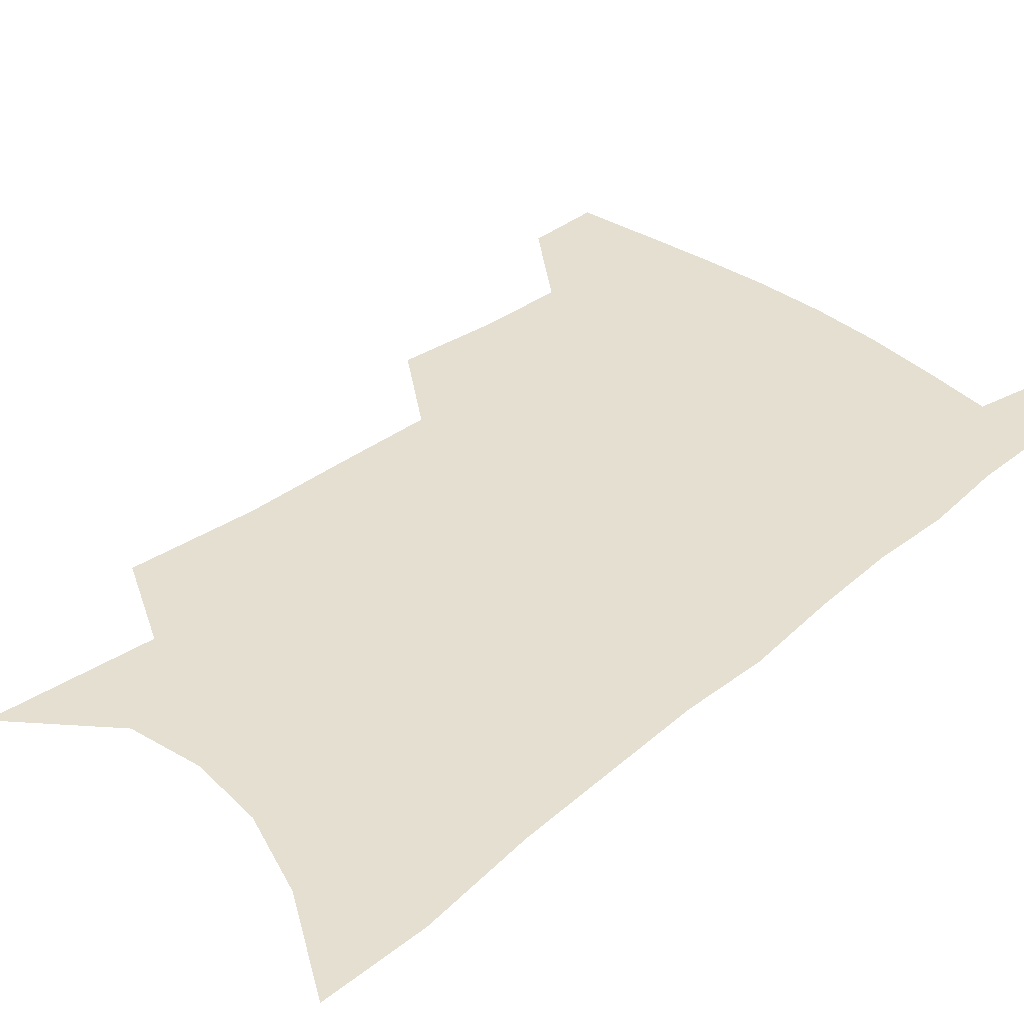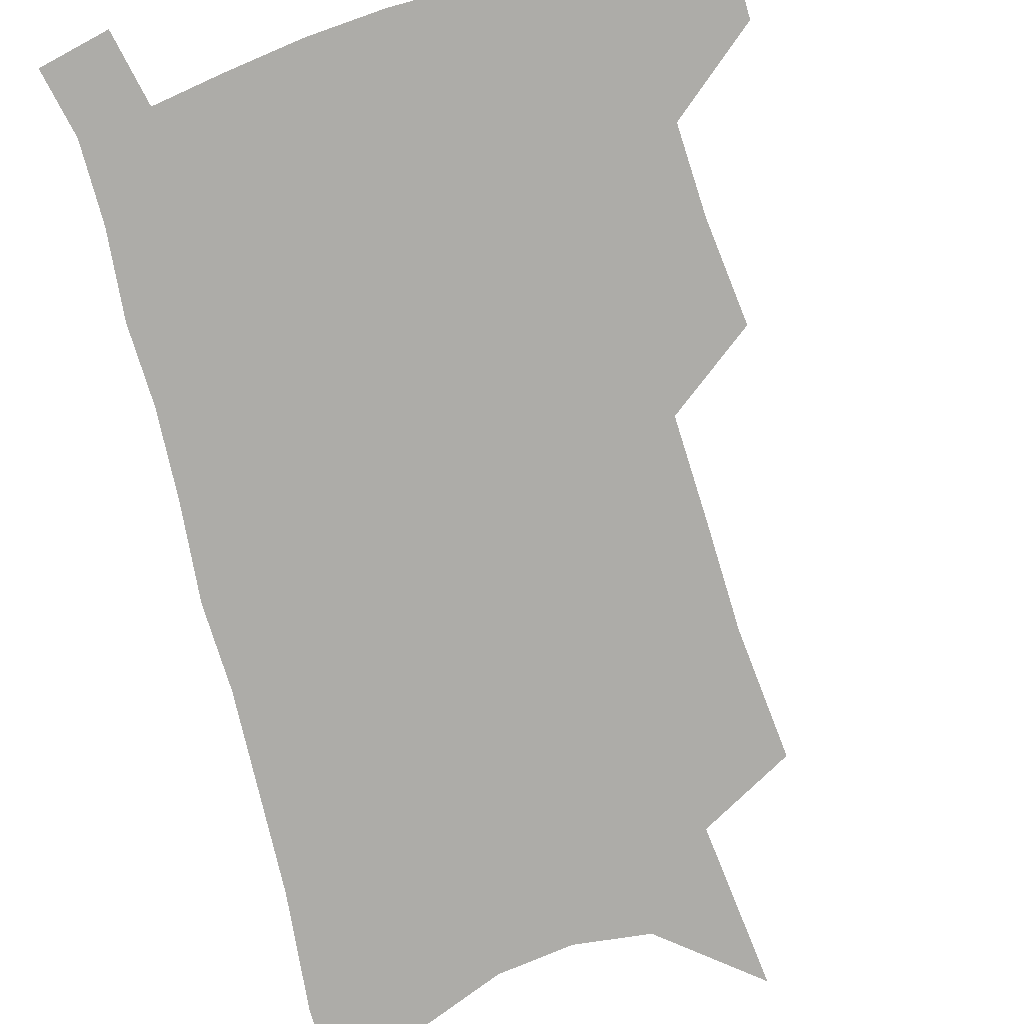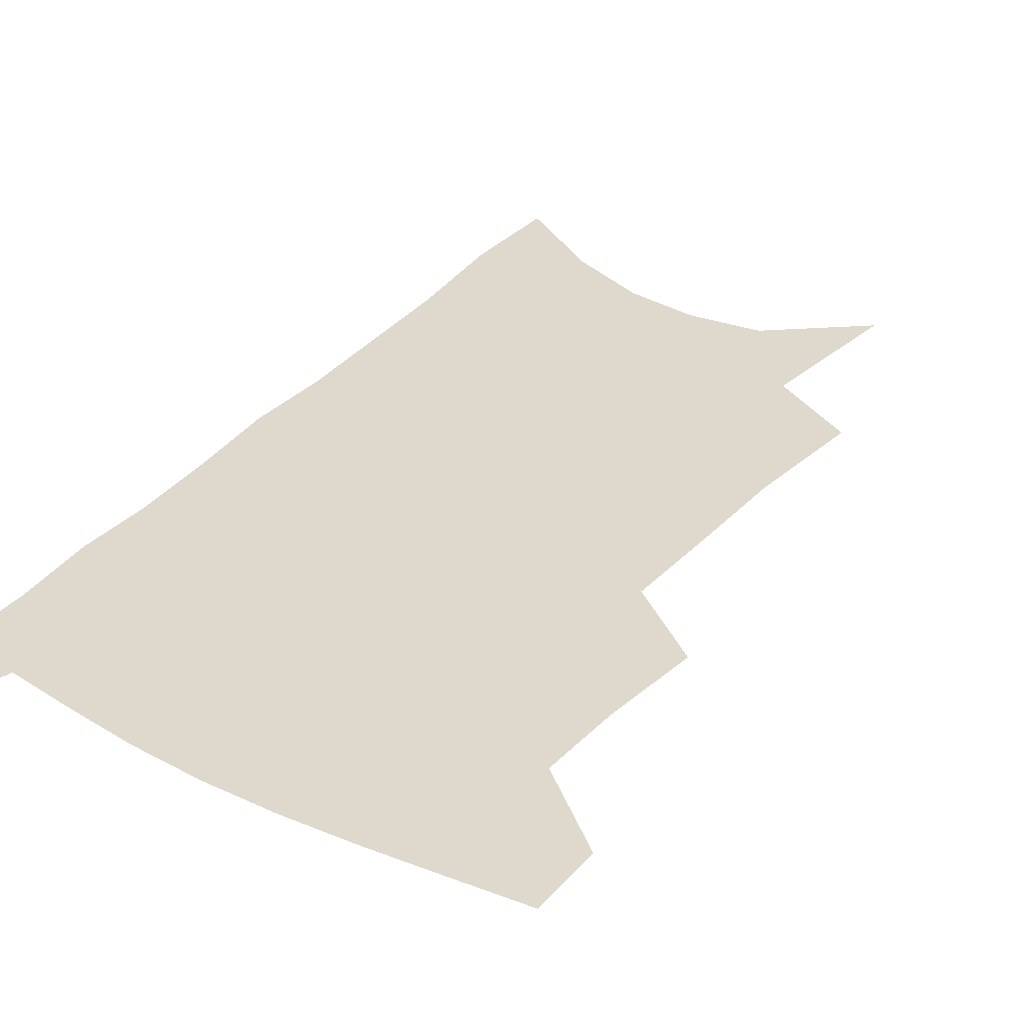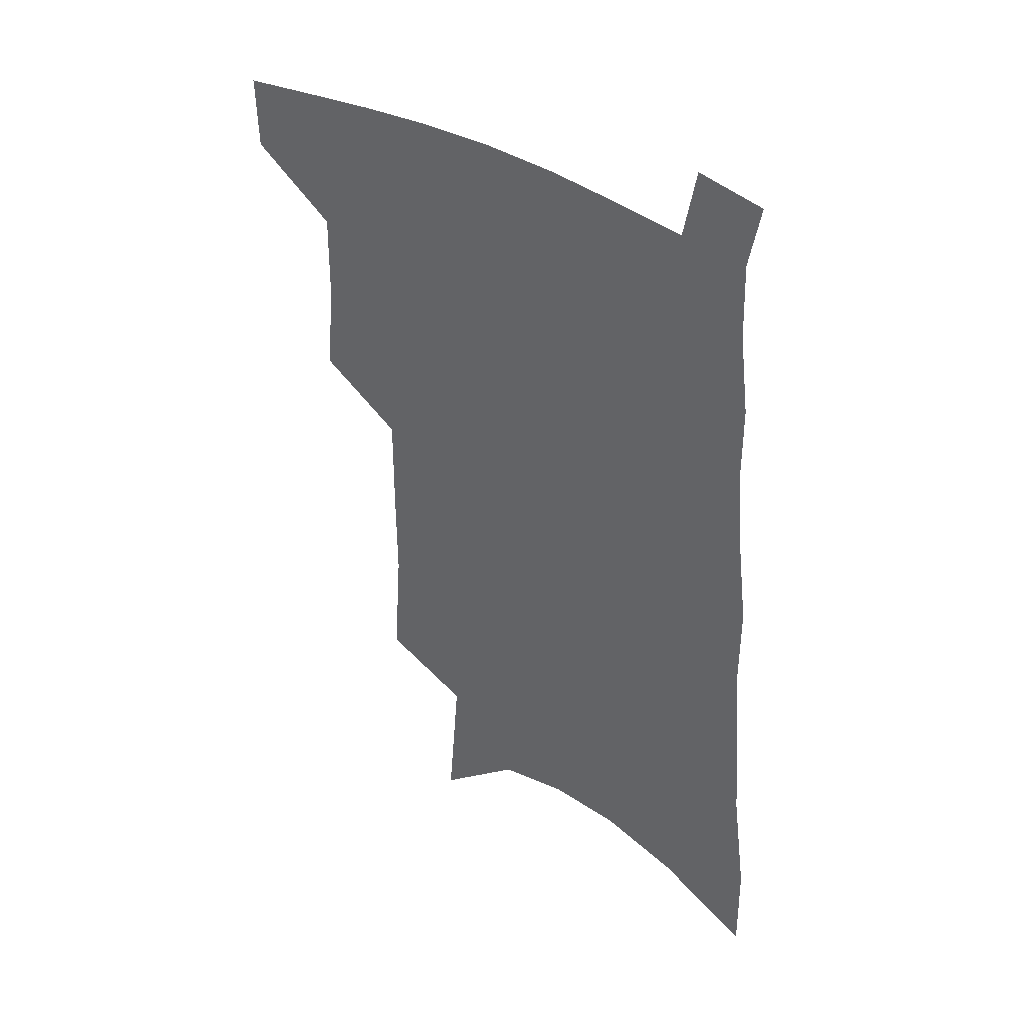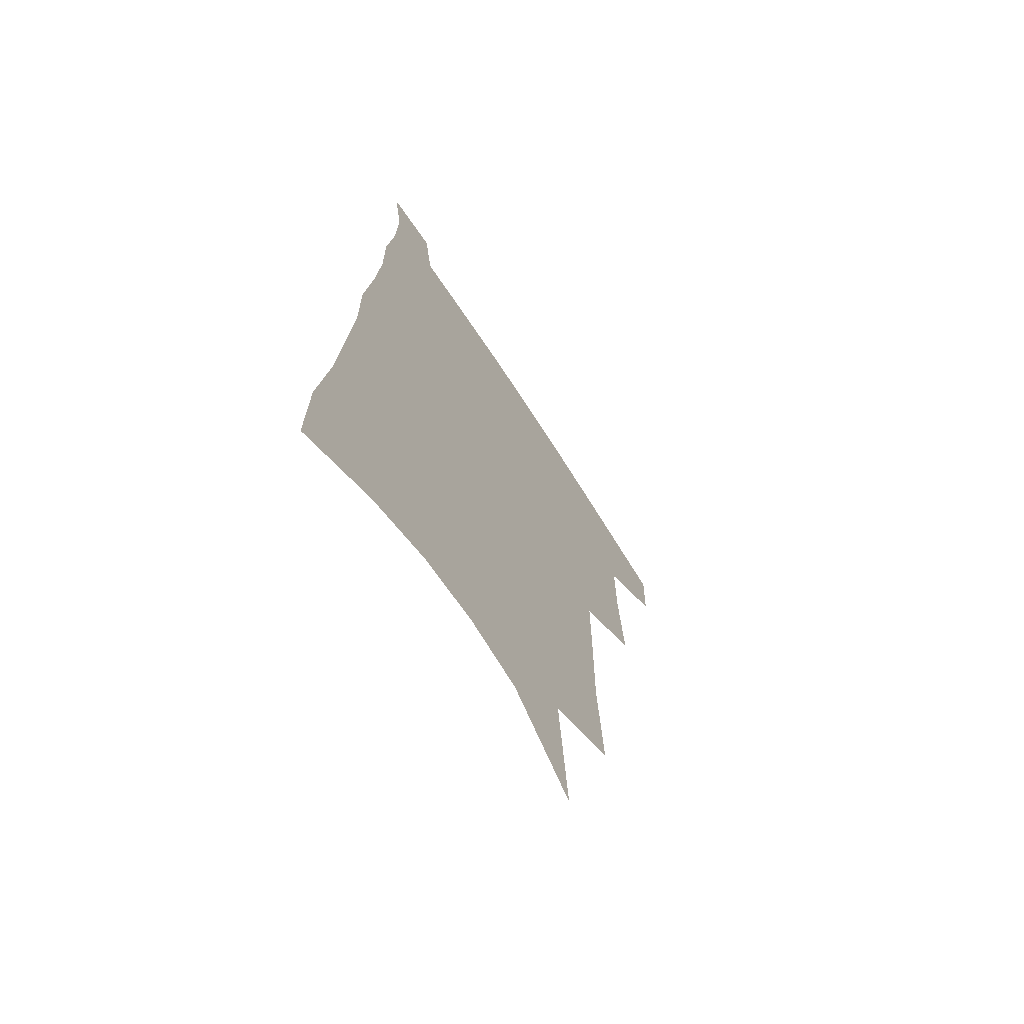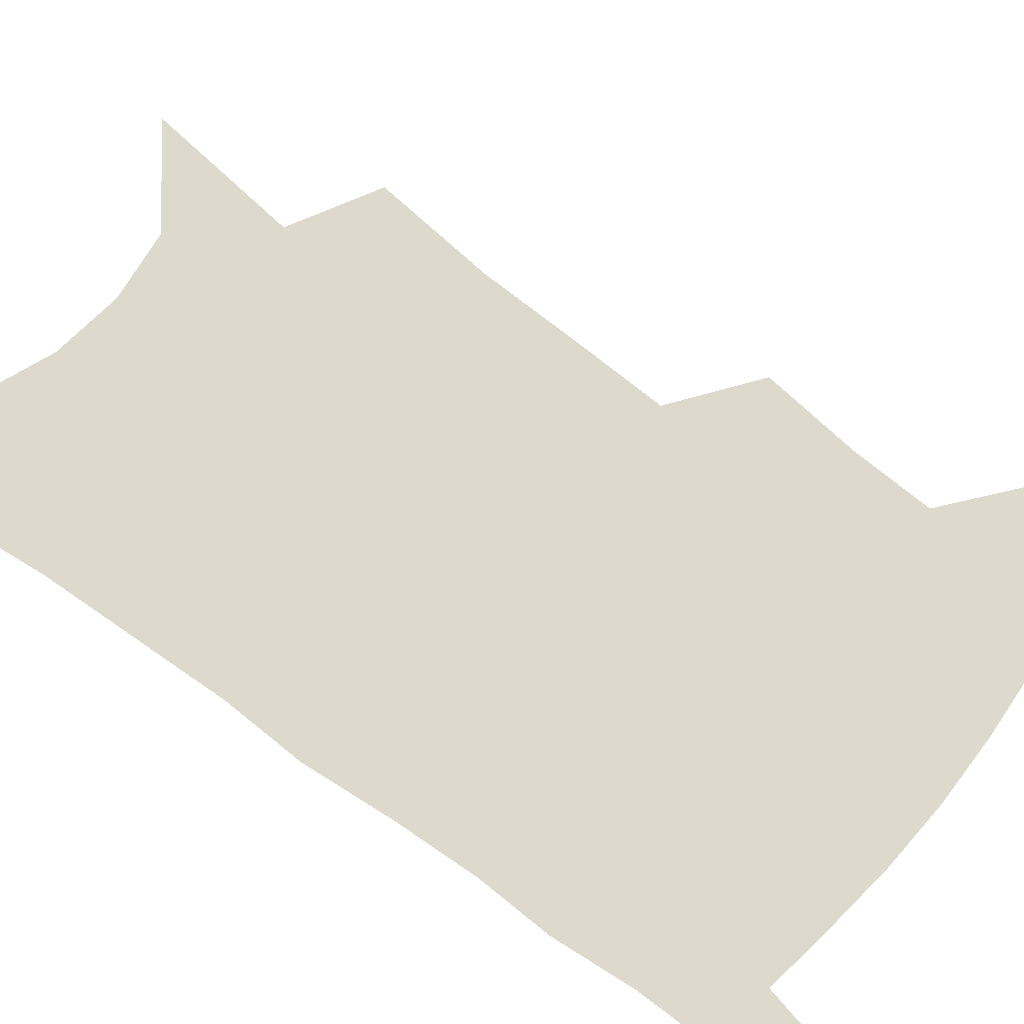
<metadata>
{"format":"obj","ext":"obj","renderer":"f3d","projection":"perspective","resolution":1024,"background":"white","views":[{"elev":36.6,"azim":45.7,"up":"+Z"},{"elev":-76.7,"azim":-162.8,"up":"+Z"},{"elev":32.1,"azim":-144.8,"up":"+Z"},{"elev":41.2,"azim":34.9,"up":"+Y"},{"elev":-68.4,"azim":122.6,"up":"+Y"},{"elev":71.9,"azim":129.1,"up":"+Z"}]}
</metadata>
<code>
v 496.7 474.2 0
v 496 500.8 0
v 523.3 384.6 0
v 526.2 420.9 0
v 526.6 451.1 0
v 525.5 477.7 0
v 522.2 504 0
v 550 245.3 0
v 553.1 290.6 0
v 552.8 327.3 0
v 553 363.5 0
v 553.7 398.1 0
v 552.8 426.3 0
v 553.2 454.7 0
v 551.5 480.3 0
v 548.3 507 0
v 577.4 171.8 0
v 581.9 229 0
v 580.5 266.4 0
v 581.8 309.4 0
v 580.2 341.3 0
v 579.2 372.8 0
v 579.7 404.8 0
v 579.7 432.4 0
v 579.2 457.5 0
v 578.1 481.9 0
v 574.7 509.3 0
v 609.2 199.3 0
v 608.2 240.4 0
v 606.2 274.4 0
v 605.9 315.9 0
v 604.5 347 0
v 604 379.3 0
v 603.6 407.7 0
v 603.5 434.3 0
v 603.4 458.7 0
v 603.2 482.9 0
v 601 510.1 0
v 635.2 203.2 0
v 633.1 244.5 0
v 631.1 281 0
v 629.5 317.1 0
v 628 351.2 0
v 627.3 380.1 0
v 626.8 408.7 0
v 626.5 436.4 0
v 627.1 459.2 0
v 627.7 482.8 0
v 627.3 509.1 0
v 661.7 200.5 0
v 659 240 0
v 656.2 278.5 0
v 653.3 316.4 0
v 651.9 347.9 0
v 651.3 376.8 0
v 650.8 404.9 0
v 649.7 433.5 0
v 650.3 458.3 0
v 651.6 482.2 0
v 654 506.4 0
v 690.9 189.9 0
v 686 233.5 0
v 682.8 271.3 0
v 681 305.7 0
v 678.1 339.9 0
v 676.7 370.6 0
v 675.3 400.4 0
v 674.2 428.6 0
v 674.9 454.4 0
v 675.1 479.9 0
v 678.6 503.2 0
v 683.3 529 0
v 725.9 169.2 0
v 725.3 206.6 0
v 719.8 248.2 0
v 717.1 284.3 0
v 714.5 319.1 0
v 714.5 349.8 0
v 710.4 383.5 0
v 707.8 414.6 0
v 707.8 442.5 0
v 704.1 472.7 0
v 703.2 500.7 0
v 707.6 524.2 0
f 5 6 1
f 1 6 2
f 6 7 2
f 11 12 3
f 3 12 4
f 12 13 4
f 4 13 5
f 13 14 5
f 5 14 6
f 14 15 6
f 6 15 7
f 15 16 7
f 18 19 8
f 8 19 9
f 19 20 9
f 9 20 10
f 20 21 10
f 10 21 11
f 21 22 11
f 11 22 12
f 22 23 12
f 12 23 13
f 23 24 13
f 13 24 14
f 24 25 14
f 14 25 15
f 25 26 15
f 15 26 16
f 26 27 16
f 17 28 18
f 28 29 18
f 18 29 19
f 29 30 19
f 19 30 20
f 30 31 20
f 20 31 21
f 31 32 21
f 21 32 22
f 32 33 22
f 22 33 23
f 33 34 23
f 23 34 24
f 34 35 24
f 24 35 25
f 35 36 25
f 25 36 26
f 36 37 26
f 26 37 27
f 37 38 27
f 28 39 29
f 39 40 29
f 29 40 30
f 40 41 30
f 30 41 31
f 41 42 31
f 31 42 32
f 42 43 32
f 32 43 33
f 43 44 33
f 33 44 34
f 44 45 34
f 34 45 35
f 45 46 35
f 35 46 36
f 46 47 36
f 36 47 37
f 47 48 37
f 37 48 38
f 48 49 38
f 39 50 40
f 50 51 40
f 40 51 41
f 51 52 41
f 41 52 42
f 52 53 42
f 42 53 43
f 53 54 43
f 43 54 44
f 54 55 44
f 44 55 45
f 55 56 45
f 45 56 46
f 56 57 46
f 46 57 47
f 57 58 47
f 47 58 48
f 58 59 48
f 48 59 49
f 59 60 49
f 50 61 51
f 61 62 51
f 51 62 52
f 62 63 52
f 52 63 53
f 63 64 53
f 53 64 54
f 64 65 54
f 54 65 55
f 65 66 55
f 55 66 56
f 66 67 56
f 56 67 57
f 67 68 57
f 57 68 58
f 68 69 58
f 58 69 59
f 69 70 59
f 59 70 60
f 70 71 60
f 61 73 62
f 73 74 62
f 62 74 63
f 74 75 63
f 63 75 64
f 75 76 64
f 64 76 65
f 76 77 65
f 65 77 66
f 77 78 66
f 66 78 67
f 78 79 67
f 67 79 68
f 79 80 68
f 68 80 69
f 80 81 69
f 69 81 70
f 81 82 70
f 70 82 71
f 82 83 71
f 71 83 72
f 83 84 72

</code>
